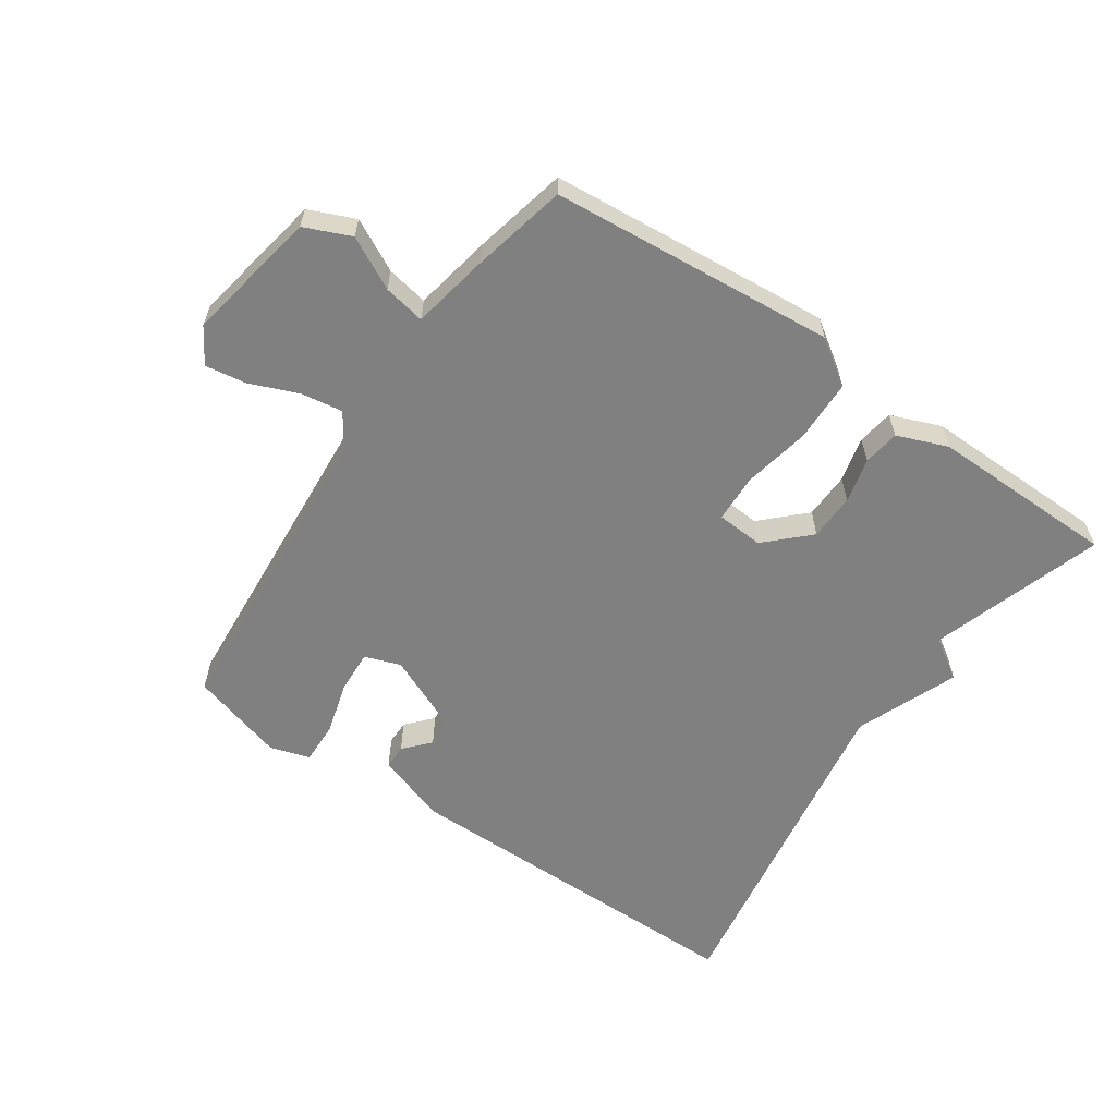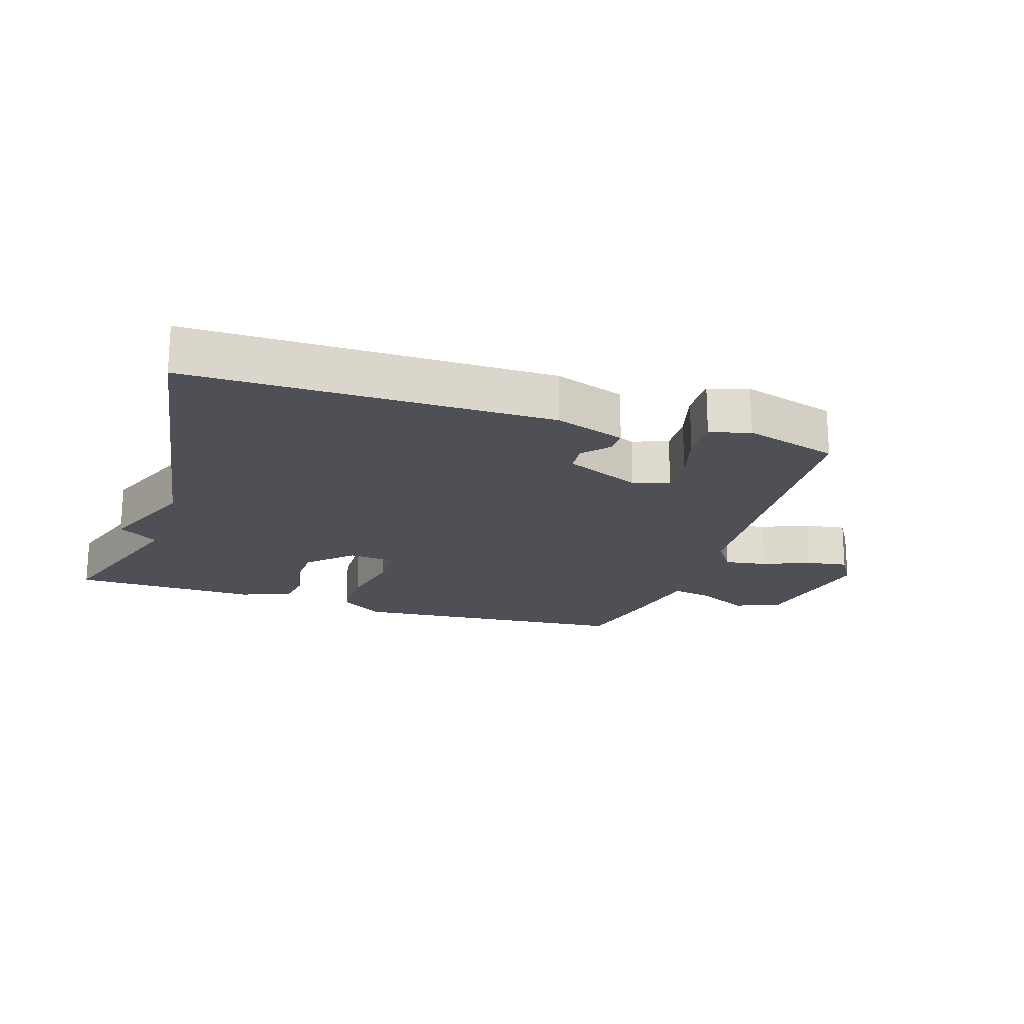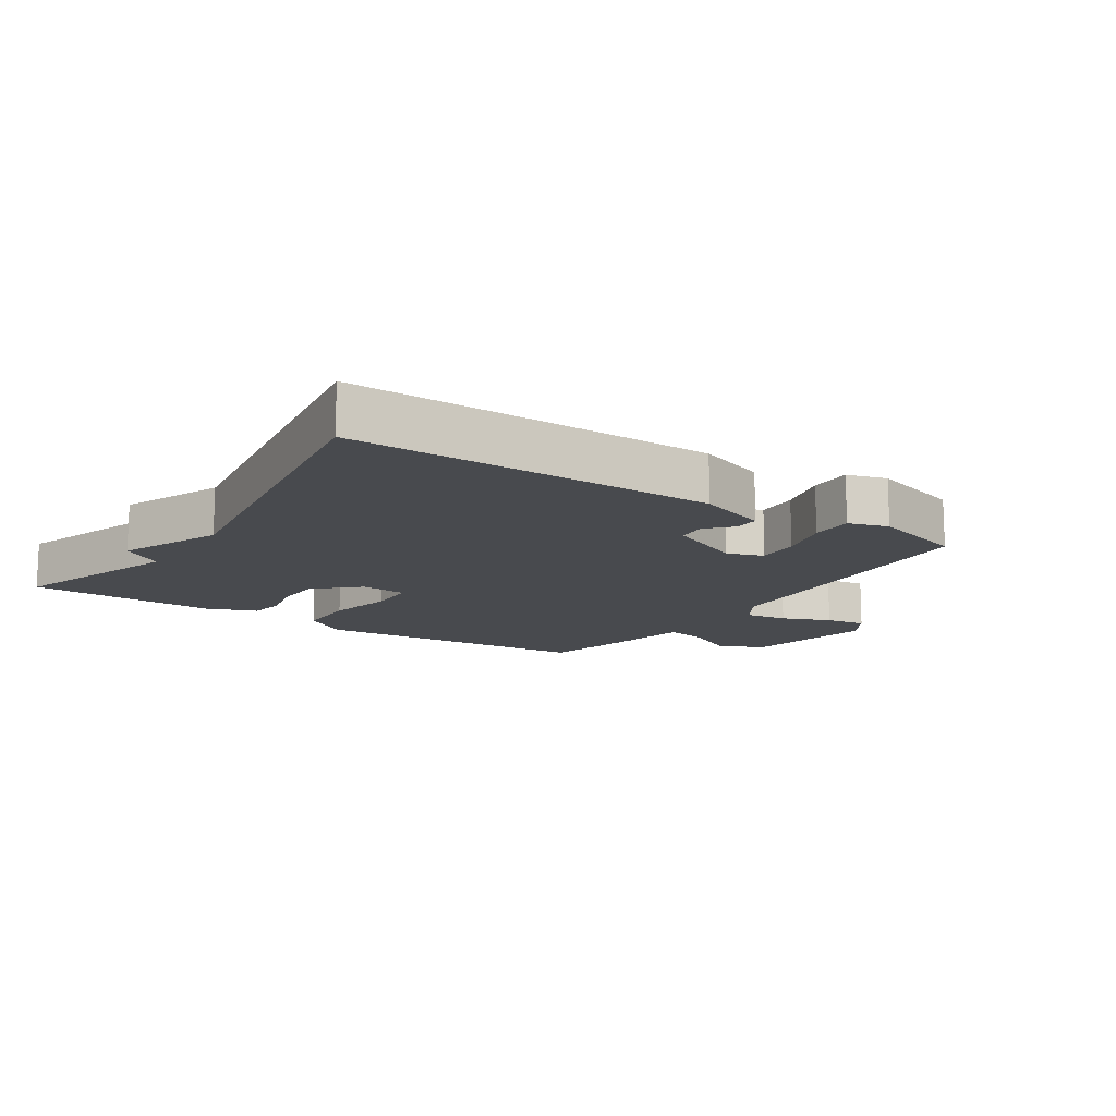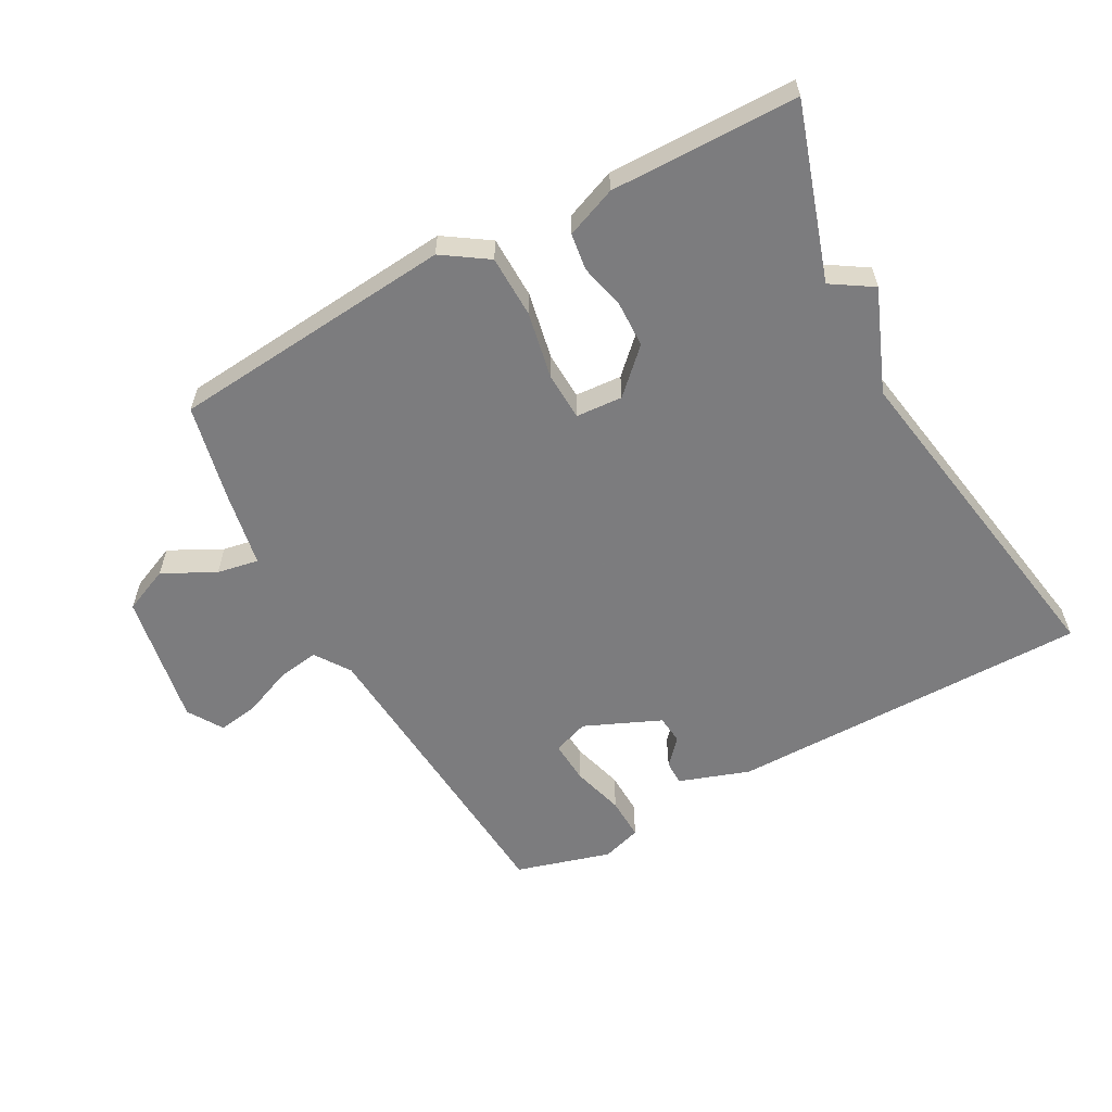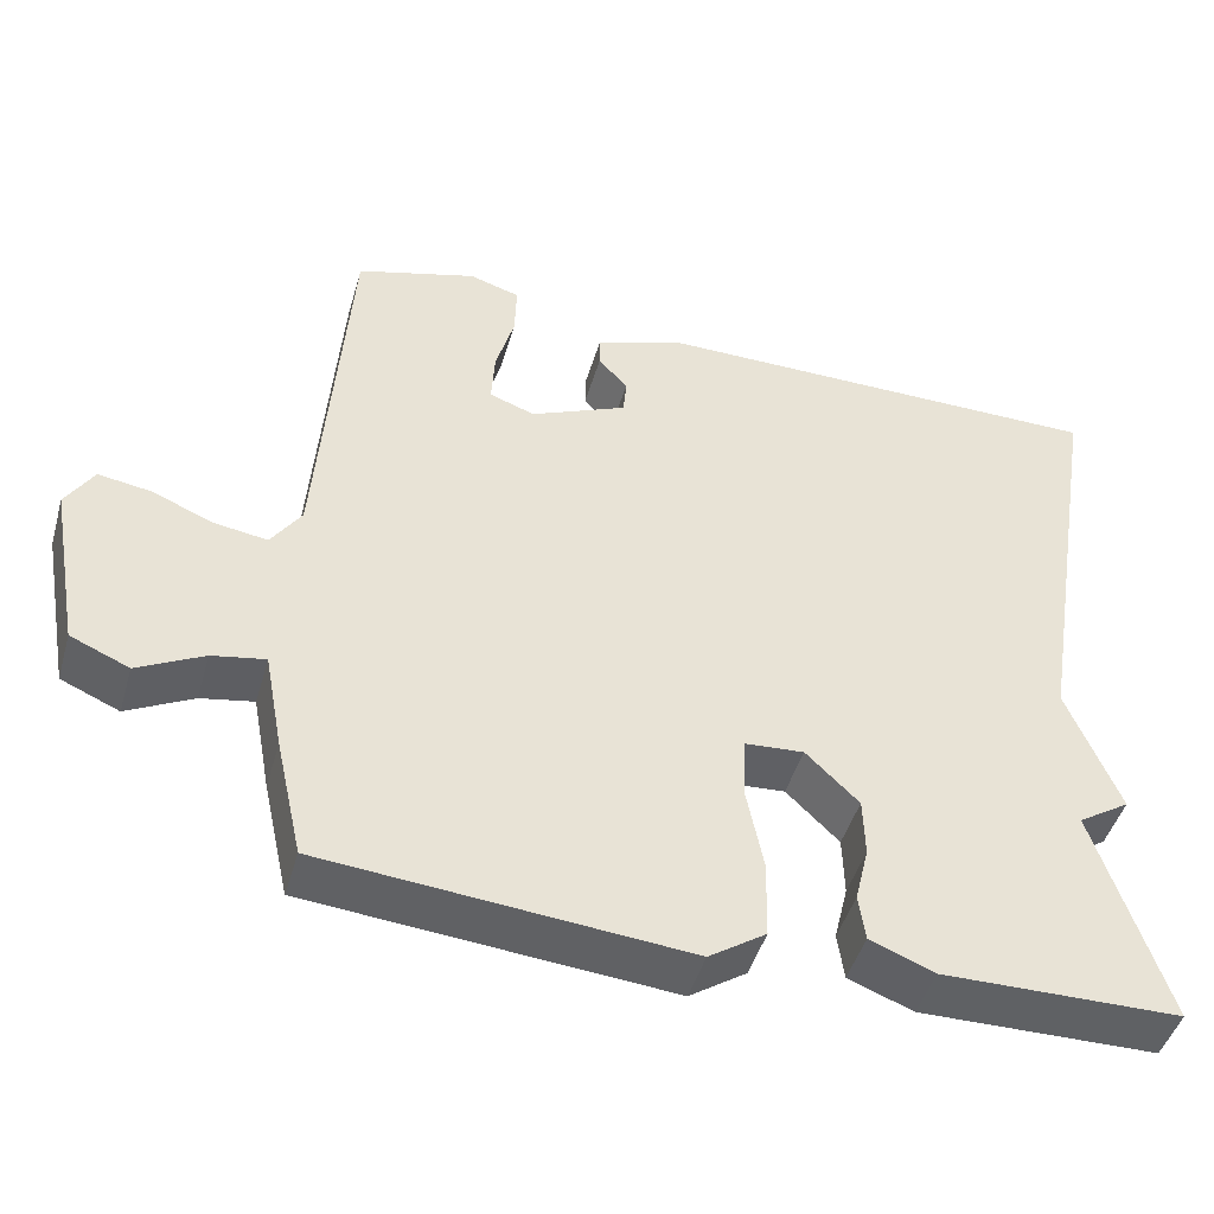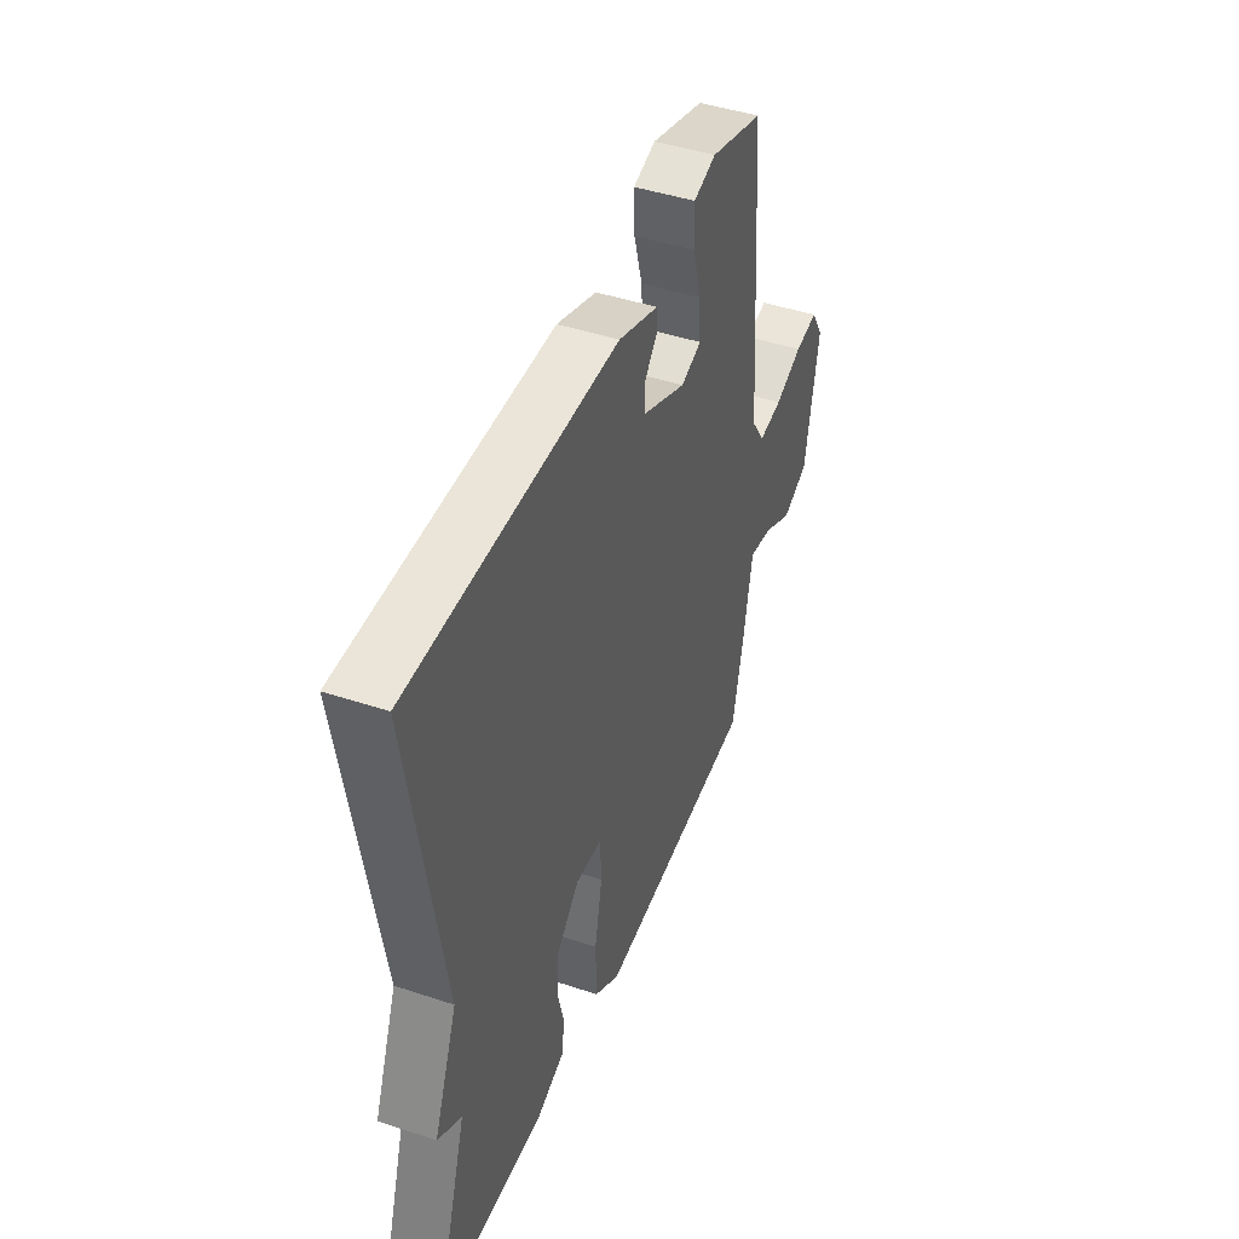
<metadata>
{"format":"obj","ext":"obj","renderer":"f3d","projection":"perspective","resolution":1024,"background":"white","views":[{"elev":-60.2,"azim":145.6,"up":"+Y"},{"elev":-19.3,"azim":-18.0,"up":"+Y"},{"elev":-13.3,"azim":-33.9,"up":"+Y"},{"elev":-58.9,"azim":-151.3,"up":"+Y"},{"elev":-46.1,"azim":164.0,"up":"+Z"},{"elev":44.5,"azim":-68.8,"up":"+Z"}]}
</metadata>
<code>
v 0.5 0.07 -0.5
v 0.056 0.07 -0.539
v -0.014 0.07 -0.492
v -0.016 0.07 -0.395
v 0.005 0.07 -0.29
v 0.002 0.07 -0.215
v -0.071 0.07 -0.21
v -0.136 0.07 -0.273
v -0.138 0.07 -0.346
v -0.121 0.07 -0.416
v -0.129 0.07 -0.473
v -0.208 0.07 -0.504
v -0.5 0.07 -0.5
v -0.413 0.07 -0.231
v -0.477 0.07 -0.19
v -0.413 0.07 -0.031
v -0.5 0.07 0.5
v 0.066 0.07 0.501
v 0.176 0.07 0.463
v 0.176 0.07 0.425
v 0.14 0.07 0.385
v 0.144 0.07 0.34
v 0.263 0.07 0.288
v 0.319 0.07 0.308
v 0.315 0.07 0.375
v 0.292 0.07 0.457
v 0.29 0.07 0.524
v 0.352 0.07 0.543
v 0.5 0.07 0.5
v 0.536 0.07 0.014
v 0.573 0.07 -0.041
v 0.638 0.07 -0.031
v 0.714 0.07 0
v 0.778 0.07 0.01
v 0.812 0.07 -0.045
v 0.774 0.07 -0.254
v 0.702 0.07 -0.285
v 0.621 0.07 -0.243
v 0.556 0.07 -0.231
v 0.533 0.07 -0.353
v 0.5 0 -0.5
v 0.056 0 -0.539
v -0.014 0 -0.492
v -0.016 0 -0.395
v 0.005 0 -0.29
v 0.002 0 -0.215
v -0.071 0 -0.21
v -0.136 0 -0.273
v -0.138 0 -0.346
v -0.121 0 -0.416
v -0.129 0 -0.473
v -0.208 0 -0.504
v -0.5 0 -0.5
v -0.413 0 -0.231
v -0.477 0 -0.19
v -0.413 0 -0.031
v -0.5 0 0.5
v 0.066 0 0.501
v 0.176 0 0.463
v 0.176 0 0.425
v 0.14 0 0.385
v 0.144 0 0.34
v 0.263 0 0.288
v 0.319 0 0.308
v 0.315 0 0.375
v 0.292 0 0.457
v 0.29 0 0.524
v 0.352 0 0.543
v 0.5 0 0.5
v 0.536 0 0.014
v 0.573 0 -0.041
v 0.638 0 -0.031
v 0.714 0 0
v 0.778 0 0.01
v 0.812 0 -0.045
v 0.774 0 -0.254
v 0.702 0 -0.285
v 0.621 0 -0.243
v 0.556 0 -0.231
v 0.533 0 -0.353
f 3 4 5
f 2 3 5
f 1 2 5
f 40 1 5
f 39 40 5
f 36 37 38
f 35 36 38
f 34 35 38
f 33 34 38
f 32 33 38
f 31 32 38 39
f 39 5 6
f 31 39 6
f 30 31 6
f 28 29 30
f 27 28 30
f 26 27 30
f 25 26 30
f 24 25 30
f 30 6 7
f 24 30 7
f 23 24 7
f 19 20 21
f 18 19 21
f 17 18 21
f 16 17 21
f 16 21 22
f 15 16 22
f 14 15 22
f 12 13 14
f 11 12 14
f 10 11 14
f 9 10 14
f 8 9 14
f 14 22 23
f 8 14 23
f 7 8 23
f 45 44 43
f 45 43 42
f 45 42 41
f 45 41 80
f 45 80 79
f 78 77 76
f 78 76 75
f 78 75 74
f 78 74 73
f 78 73 72
f 79 78 72 71
f 46 45 79
f 46 79 71
f 46 71 70
f 70 69 68
f 70 68 67
f 70 67 66
f 70 66 65
f 70 65 64
f 47 46 70
f 47 70 64
f 47 64 63
f 61 60 59
f 61 59 58
f 61 58 57
f 61 57 56
f 62 61 56
f 62 56 55
f 62 55 54
f 54 53 52
f 54 52 51
f 54 51 50
f 54 50 49
f 54 49 48
f 63 62 54
f 63 54 48
f 63 48 47
f 1 41 42 2
f 2 42 43 3
f 3 43 44 4
f 4 44 45 5
f 5 45 46 6
f 6 46 47 7
f 7 47 48 8
f 8 48 49 9
f 9 49 50 10
f 10 50 51 11
f 11 51 52 12
f 12 52 53 13
f 13 53 54 14
f 14 54 55 15
f 15 55 56 16
f 16 56 57 17
f 17 57 58 18
f 18 58 59 19
f 19 59 60 20
f 20 60 61 21
f 21 61 62 22
f 22 62 63 23
f 23 63 64 24
f 24 64 65 25
f 25 65 66 26
f 26 66 67 27
f 27 67 68 28
f 28 68 69 29
f 29 69 70 30
f 30 70 71 31
f 31 71 72 32
f 32 72 73 33
f 33 73 74 34
f 34 74 75 35
f 35 75 76 36
f 36 76 77 37
f 37 77 78 38
f 38 78 79 39
f 39 79 80 40
f 40 80 41 1

</code>
